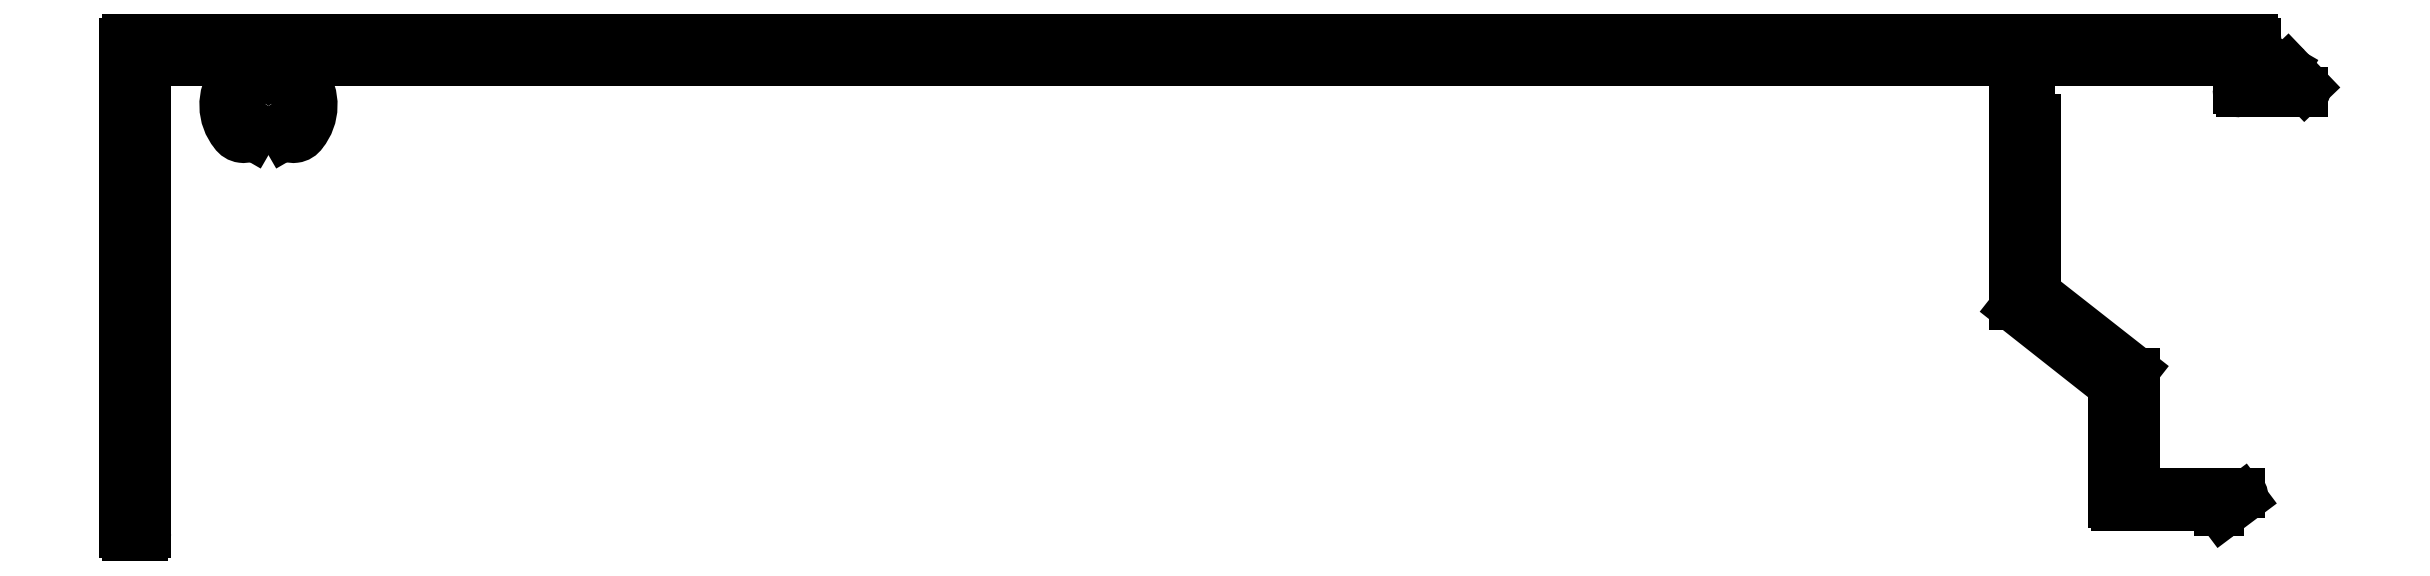
<metadata>
{"format":"dxf","ext":"dxf","renderer":"ezdxf+matplotlib","layout":"modelspace","background":"white","min_lineweight":24,"dpi":150}
</metadata>
<code>
0
SECTION
2
ENTITIES
0
LINE
8
0
10
1259
20
837.9
30
0
11
1257
21
837.9
31
0
0
ARC
8
0
10
1257
20
838.2
30
0
40
0.3
50
180
51
270
0
LINE
8
0
10
1257
20
838.2
30
0
11
1257
21
882.6
31
0
0
ARC
8
0
10
1257
20
882.6
30
0
40
0.3
50
90
51
180
0
LINE
8
0
10
1257
20
882.9
30
0
11
1450
21
882.9
31
0
0
ARC
8
0
10
1450
20
882.6
30
0
40
0.3
50
2.171e-11
51
90
0
LINE
8
0
10
1450
20
882.6
30
0
11
1450
21
881.7
31
0
0
ARC
8
0
10
1450
20
881.7
30
0
40
0.3
50
270
51
360
0
LINE
8
0
10
1450
20
881.4
30
0
11
1449
21
881.4
31
0
0
LINE
8
0
10
1449
20
881.4
30
0
11
1449
21
879.3
31
0
0
LINE
8
0
10
1449
20
879.3
30
0
11
1452
21
879.3
31
0
0
LINE
8
0
10
1452
20
879.3
30
0
11
1453
21
880.2
31
0
0
ARC
8
0
10
1453
20
880.1
30
0
40
0.2
50
43.74
51
151.6
0
LINE
8
0
10
1453
20
880.3
30
0
11
1454
21
878.6
31
0
0
ARC
8
0
10
1454
20
878.4
30
0
40
0.3
50
270
51
43.74
0
LINE
8
0
10
1454
20
878.1
30
0
11
1449
21
878.1
31
0
0
ARC
8
0
10
1449
20
878.4
30
0
40
0.3
50
180
51
270
0
LINE
8
0
10
1448
20
878.4
30
0
11
1448
21
880.6
31
0
0
ARC
8
0
10
1448
20
880.6
30
0
40
0.3
50
1.846e-09
51
90
0
LINE
8
0
10
1448
20
880.9
30
0
11
1430
21
880.9
31
0
0
ARC
8
0
10
1430
20
880.6
30
0
40
0.3
50
90
51
180
0
LINE
8
0
10
1429
20
880.6
30
0
11
1429
21
876.2
31
0
0
ARC
8
0
10
1430
20
876.2
30
0
40
0.25
50
180
51
270
0
ARC
8
0
10
1430
20
875.7
30
0
40
0.25
50
360
51
90
0
LINE
8
0
10
1430
20
875.7
30
0
11
1430
21
860.1
31
0
0
ARC
8
0
10
1430
20
860.1
30
0
40
0.3
50
180
51
231.9
0
LINE
8
0
10
1430
20
859.8
30
0
11
1439
21
852.9
31
0
0
ARC
8
0
10
1439
20
852.7
30
0
40
0.3
50
7.1e-09
51
51.9
0
LINE
8
0
10
1439
20
852.7
30
0
11
1439
21
842.1
31
0
0
ARC
8
0
10
1439
20
842.1
30
0
40
0.25
50
180
51
270
0
LINE
8
0
10
1439
20
841.9
30
0
11
1448
21
841.9
31
0
0
ARC
8
0
10
1448
20
841.6
30
0
40
0.3
50
306.9
51
90
0
LINE
8
0
10
1449
20
841.3
30
0
11
1447
21
840
31
0
0
ARC
8
0
10
1447
20
840.2
30
0
40
0.2
50
180
51
308.2
0
LINE
8
0
10
1447
20
840.2
30
0
11
1447
21
840.7
31
0
0
LINE
8
0
10
1447
20
840.7
30
0
11
1437
21
840.7
31
0
0
ARC
8
0
10
1437
20
840.9
30
0
40
0.25
50
180
51
270
0
LINE
8
0
10
1437
20
840.9
30
0
11
1437
21
851.5
31
0
0
ARC
8
0
10
1437
20
851.5
30
0
40
0.3
50
360
51
51.74
0
LINE
8
0
10
1437
20
851.7
30
0
11
1428
21
858.6
31
0
0
ARC
8
0
10
1428
20
858.9
30
0
40
0.3
50
180
51
231.7
0
LINE
8
0
10
1428
20
858.9
30
0
11
1428
21
880.6
31
0
0
ARC
8
0
10
1428
20
880.6
30
0
40
0.3
50
5.515e-09
51
90
0
LINE
8
0
10
1428
20
880.9
30
0
11
1274
21
880.9
31
0
0
ARC
8
0
10
1274
20
879.9
30
0
40
1
50
90
51
216.4
0
ARC
8
0
10
1270
20
877
30
0
40
3.992
50
320.8
51
36.38
0
ARC
8
0
10
1272
20
875
30
0
40
1.003
50
227.6
51
326.6
0
ARC
8
0
10
1272
20
874.4
30
0
40
0.25
50
210
51
227.6
0
LINE
8
0
10
1271
20
874.3
30
0
11
1271
21
874.7
31
0
0
ARC
8
0
10
1271
20
874.8
30
0
40
0.25
50
192.4
51
210
0
ARC
8
0
10
1272
20
875
30
0
40
1.003
50
138.9
51
192.4
0
ARC
8
0
10
1270
20
877
30
0
40
1.992
50
318.9
51
221.1
0
ARC
8
0
10
1268
20
875
30
0
40
1.003
50
347.6
51
41.14
0
ARC
8
0
10
1268
20
874.8
30
0
40
0.25
50
330
51
347.6
0
LINE
8
0
10
1269
20
874.7
30
0
11
1268
21
874.3
31
0
0
ARC
8
0
10
1268
20
874.4
30
0
40
0.25
50
312.4
51
330
0
ARC
8
0
10
1268
20
875
30
0
40
1.003
50
213.4
51
312.4
0
ARC
8
0
10
1270
20
877
30
0
40
3.992
50
143.6
51
219.2
0
ARC
8
0
10
1266
20
879.9
30
0
40
1
50
323.6
51
90
0
LINE
8
0
10
1266
20
880.9
30
0
11
1259
21
880.9
31
0
0
LINE
8
0
10
1259
20
880.9
30
0
11
1259
21
838.2
31
0
0
ARC
8
0
10
1259
20
838.2
30
0
40
0.3
50
270
51
0
0
ENDSEC
0
EOF

</code>
